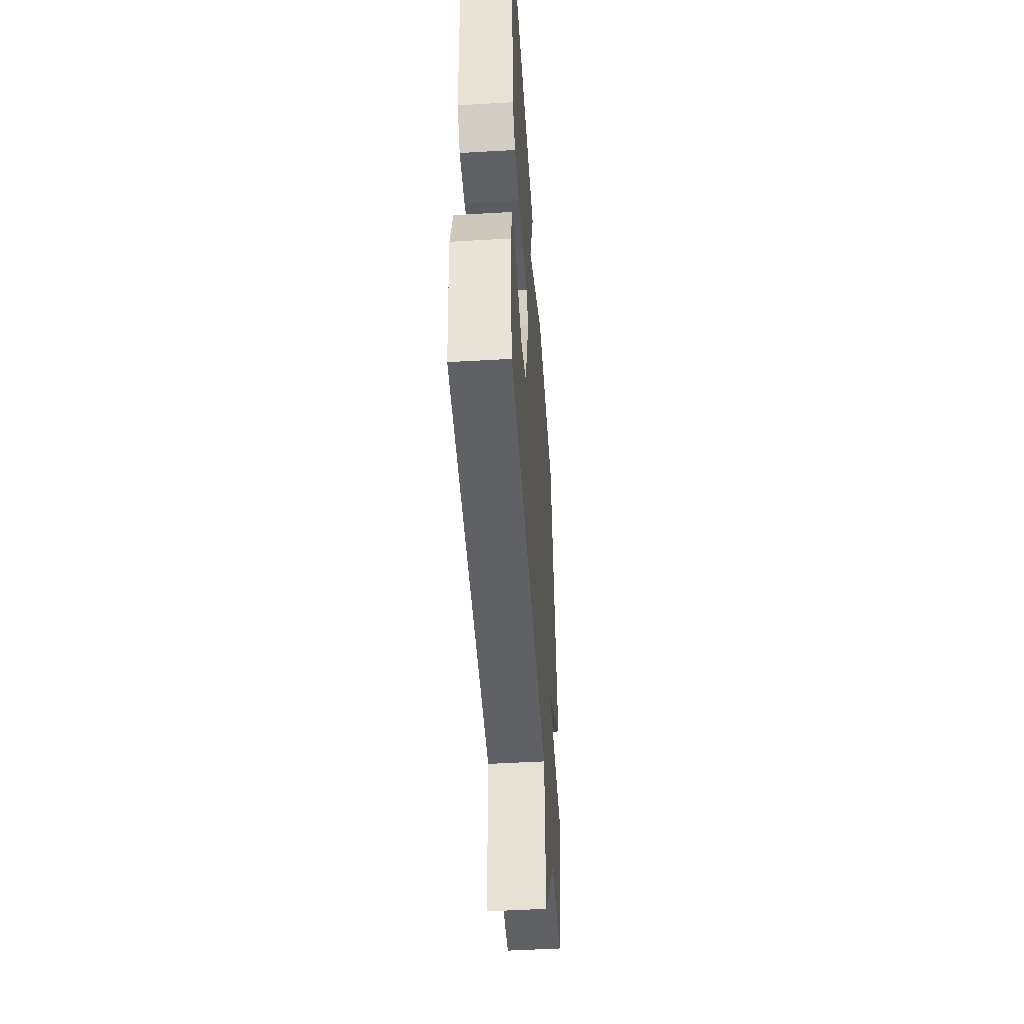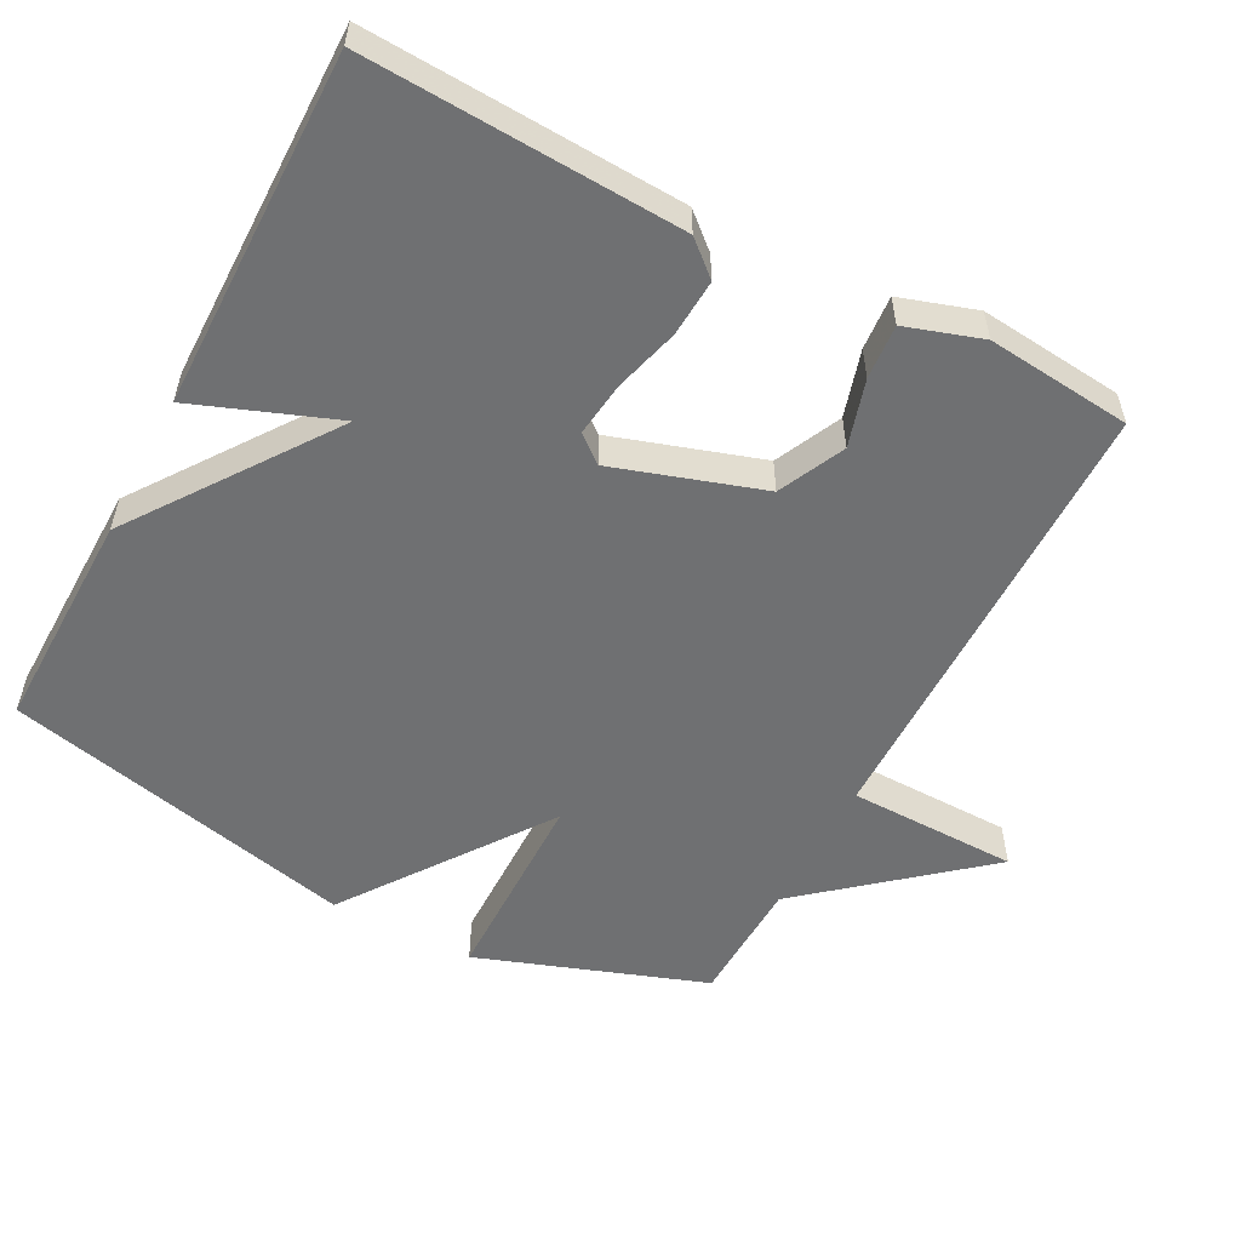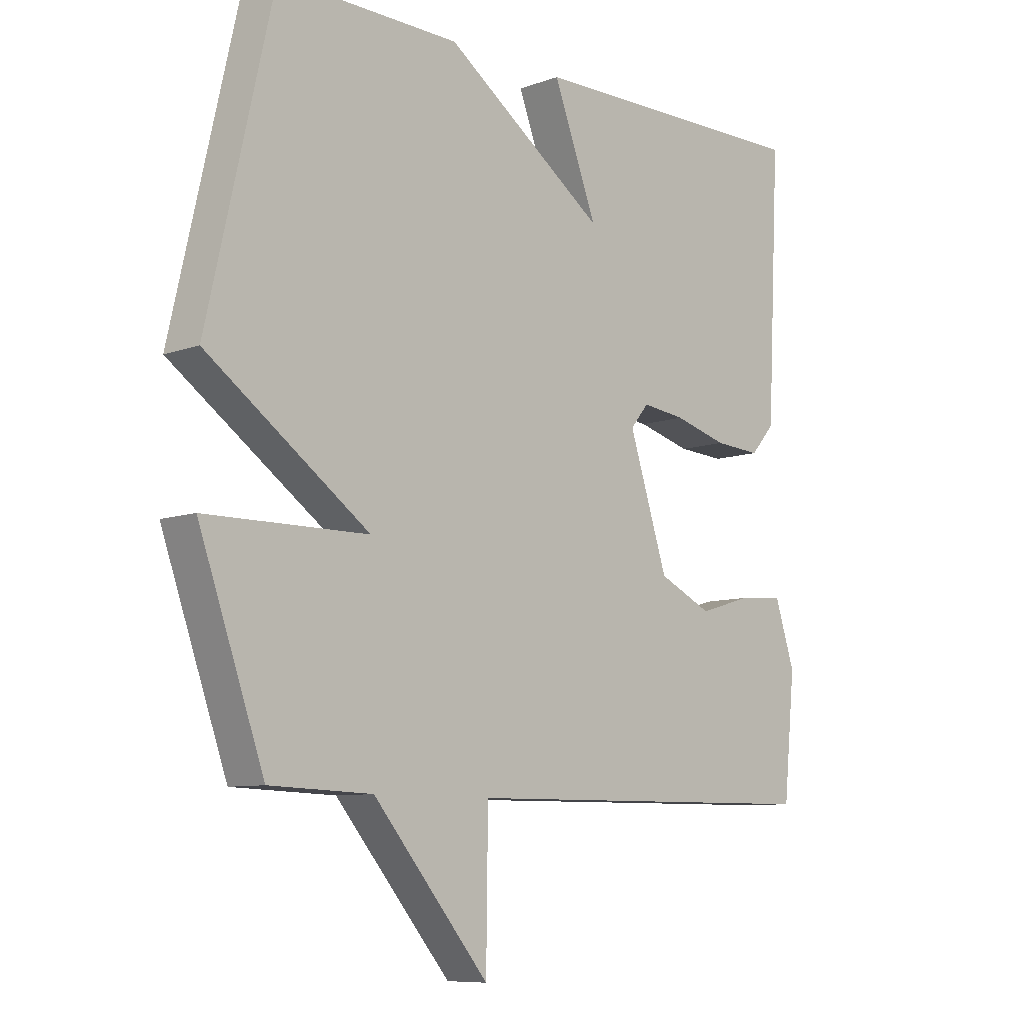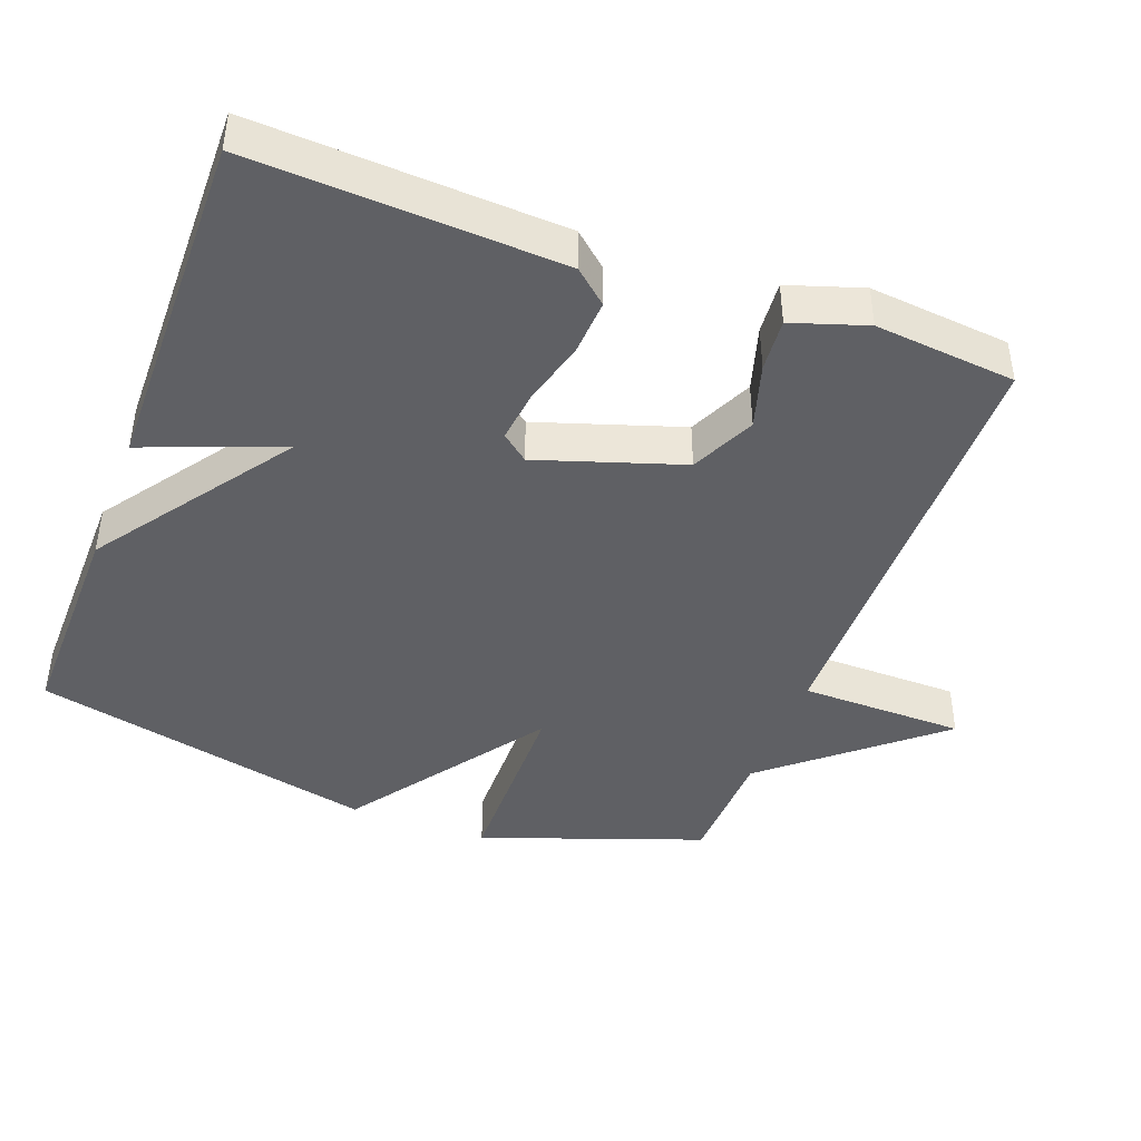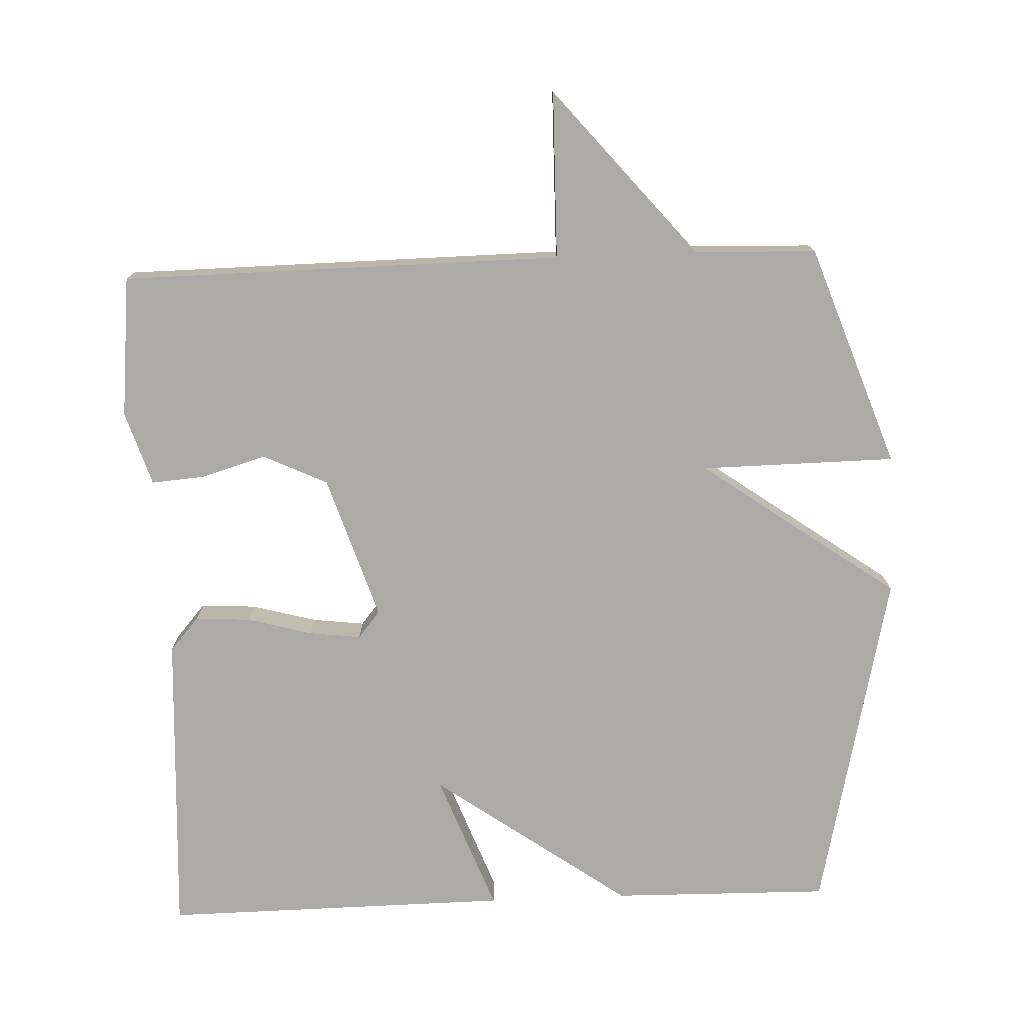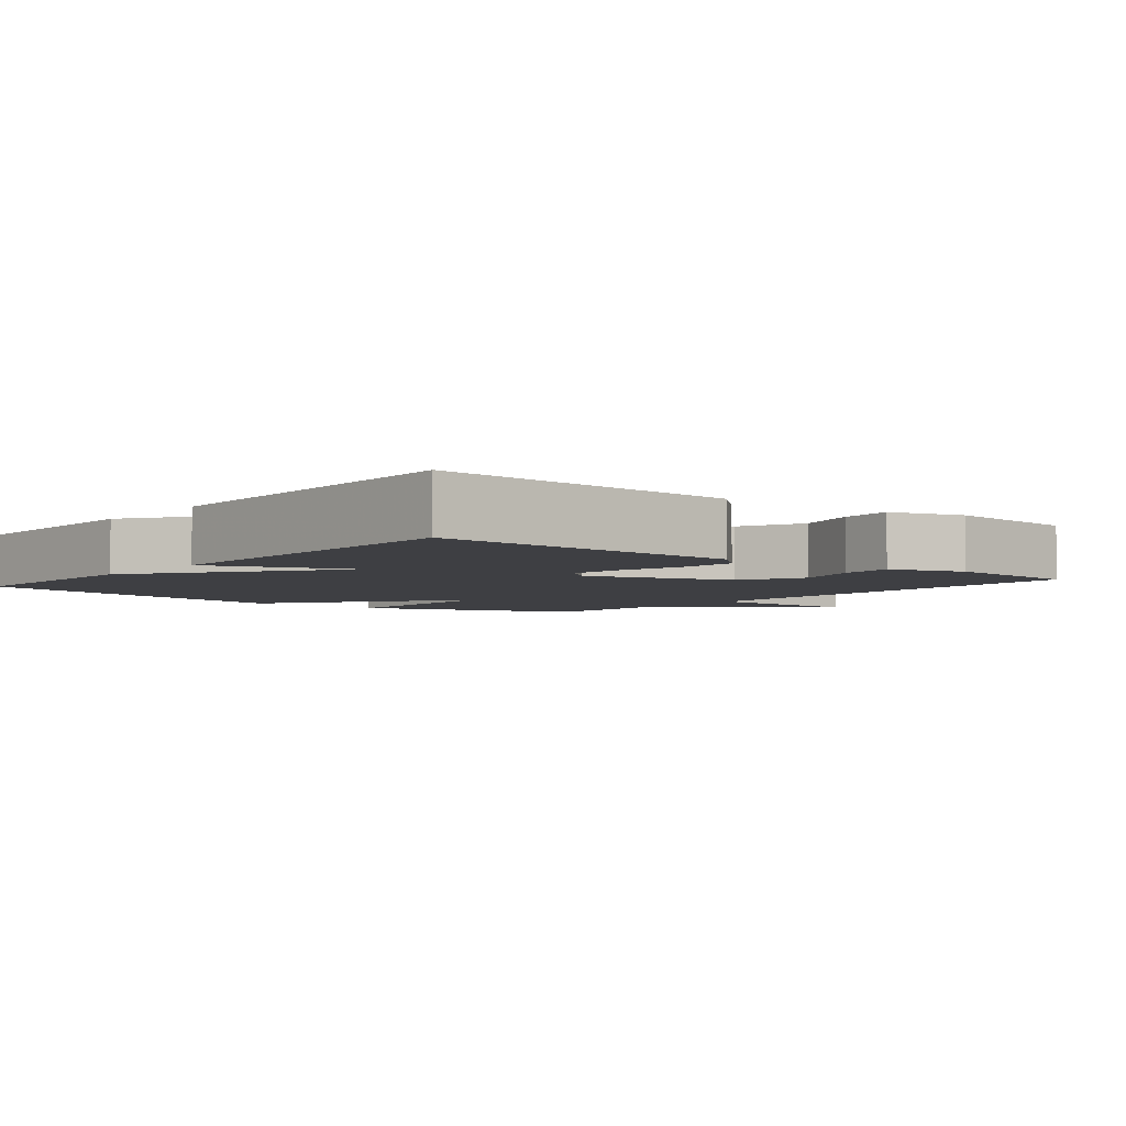
<metadata>
{"format":"obj","ext":"obj","renderer":"f3d","projection":"perspective","resolution":1024,"background":"white","views":[{"elev":-49.2,"azim":93.7,"up":"+Z"},{"elev":-54.9,"azim":62.2,"up":"+Y"},{"elev":-8.7,"azim":-45.9,"up":"+Z"},{"elev":-43.2,"azim":69.6,"up":"+Y"},{"elev":-76.1,"azim":-177.7,"up":"+Y"},{"elev":-4.3,"azim":50.7,"up":"+Y"}]}
</metadata>
<code>
v 0.5 0.07 0.5
v 0.478 0.07 0.065
v 0.437 0.07 0.018
v 0.358 0.07 0.023
v 0.267 0.07 0.048
v 0.193 0.07 0.057
v 0.162 0.07 0.019
v 0.228 0.07 -0.185
v 0.319 0.07 -0.228
v 0.411 0.07 -0.201
v 0.486 0.07 -0.195
v 0.52 0.07 -0.3
v 0.5 0.07 -0.5
v -0.126 0.07 -0.506
v -0.129 0.07 -0.74
v -0.326 0.07 -0.506
v -0.5 0.07 -0.5
v -0.611 0.07 -0.187
v -0.335 0.07 -0.184
v -0.611 0.07 0.013
v -0.5 0.07 0.5
v -0.192 0.07 0.495
v 0.082 0.07 0.3
v 0.008 0.07 0.495
v 0.5 0 0.5
v 0.478 0 0.065
v 0.437 0 0.018
v 0.358 0 0.023
v 0.267 0 0.048
v 0.193 0 0.057
v 0.162 0 0.019
v 0.228 0 -0.185
v 0.319 0 -0.228
v 0.411 0 -0.201
v 0.486 0 -0.195
v 0.52 0 -0.3
v 0.5 0 -0.5
v -0.126 0 -0.506
v -0.129 0 -0.74
v -0.326 0 -0.506
v -0.5 0 -0.5
v -0.611 0 -0.187
v -0.335 0 -0.184
v -0.611 0 0.013
v -0.5 0 0.5
v -0.192 0 0.495
v 0.082 0 0.3
v 0.008 0 0.495
f 3 4 5
f 2 3 5
f 1 2 5
f 24 1 5
f 23 24 5
f 21 22 23
f 20 21 23
f 19 20 23
f 16 17 18 19
f 14 15 16 19
f 12 13 14
f 11 12 14
f 10 11 14
f 9 10 14
f 8 9 14 19
f 7 8 19
f 6 7 19 23
f 5 6 23
f 29 28 27
f 29 27 26
f 29 26 25
f 29 25 48
f 29 48 47
f 47 46 45
f 47 45 44
f 47 44 43
f 43 42 41 40
f 43 40 39 38
f 38 37 36
f 38 36 35
f 38 35 34
f 38 34 33
f 43 38 33 32
f 43 32 31
f 47 43 31 30
f 47 30 29
f 1 25 26 2
f 2 26 27 3
f 3 27 28 4
f 4 28 29 5
f 5 29 30 6
f 6 30 31 7
f 7 31 32 8
f 8 32 33 9
f 9 33 34 10
f 10 34 35 11
f 11 35 36 12
f 12 36 37 13
f 13 37 38 14
f 14 38 39 15
f 15 39 40 16
f 16 40 41 17
f 17 41 42 18
f 18 42 43 19
f 19 43 44 20
f 20 44 45 21
f 21 45 46 22
f 22 46 47 23
f 23 47 48 24
f 24 48 25 1

</code>
